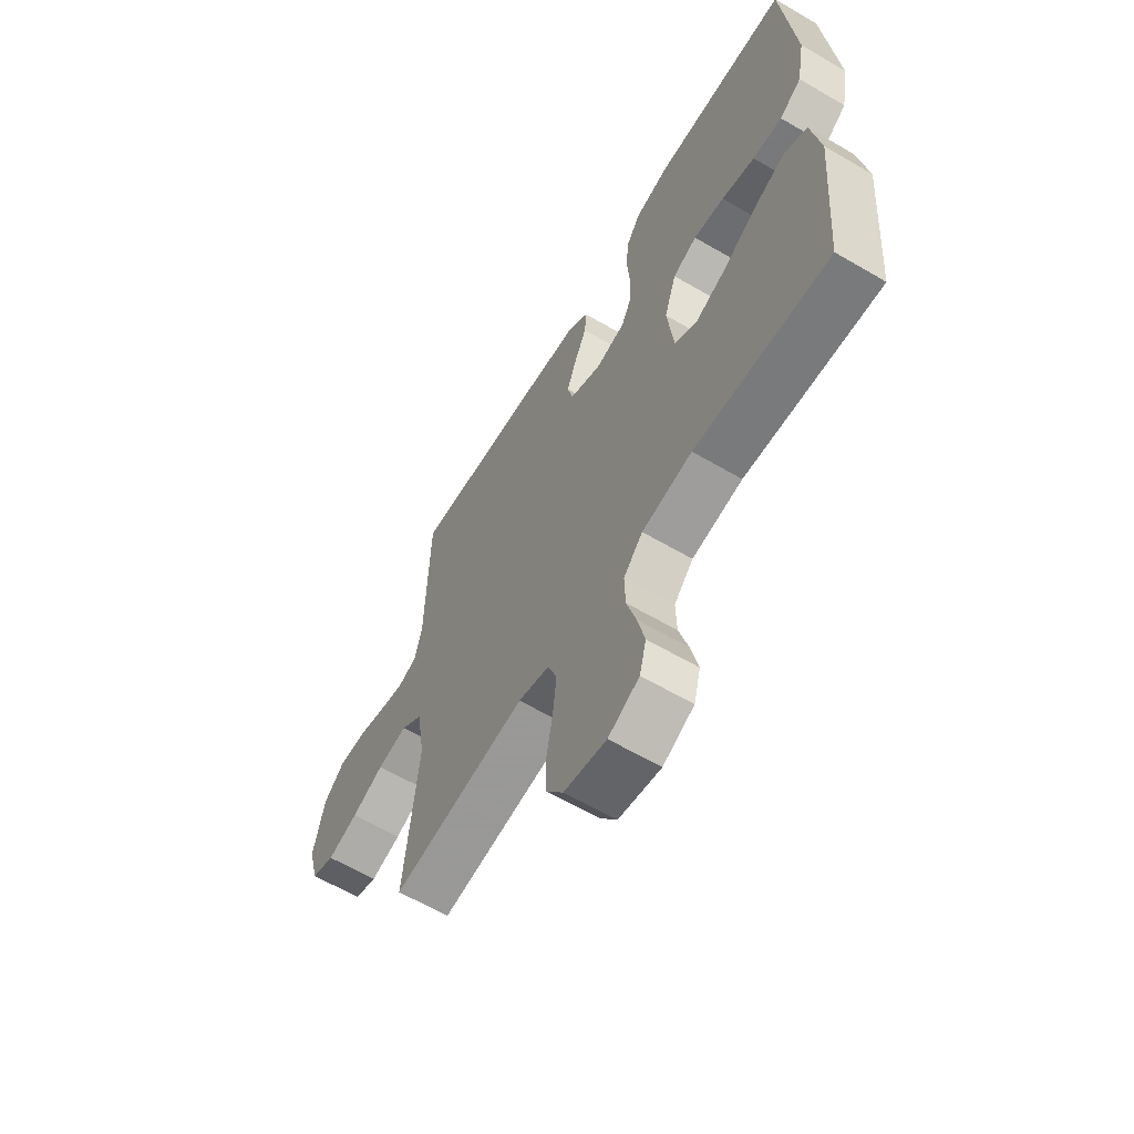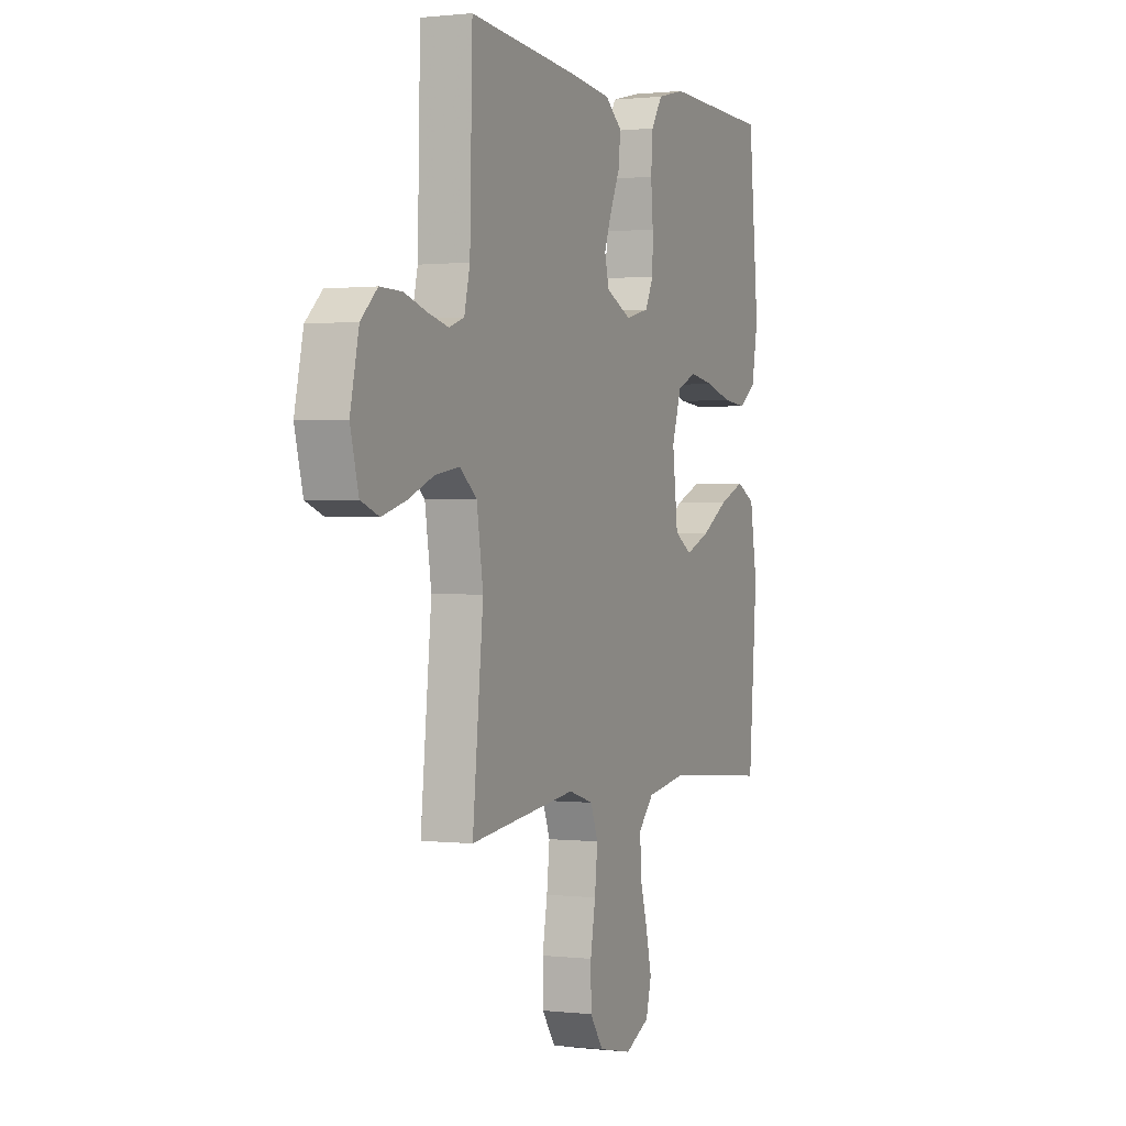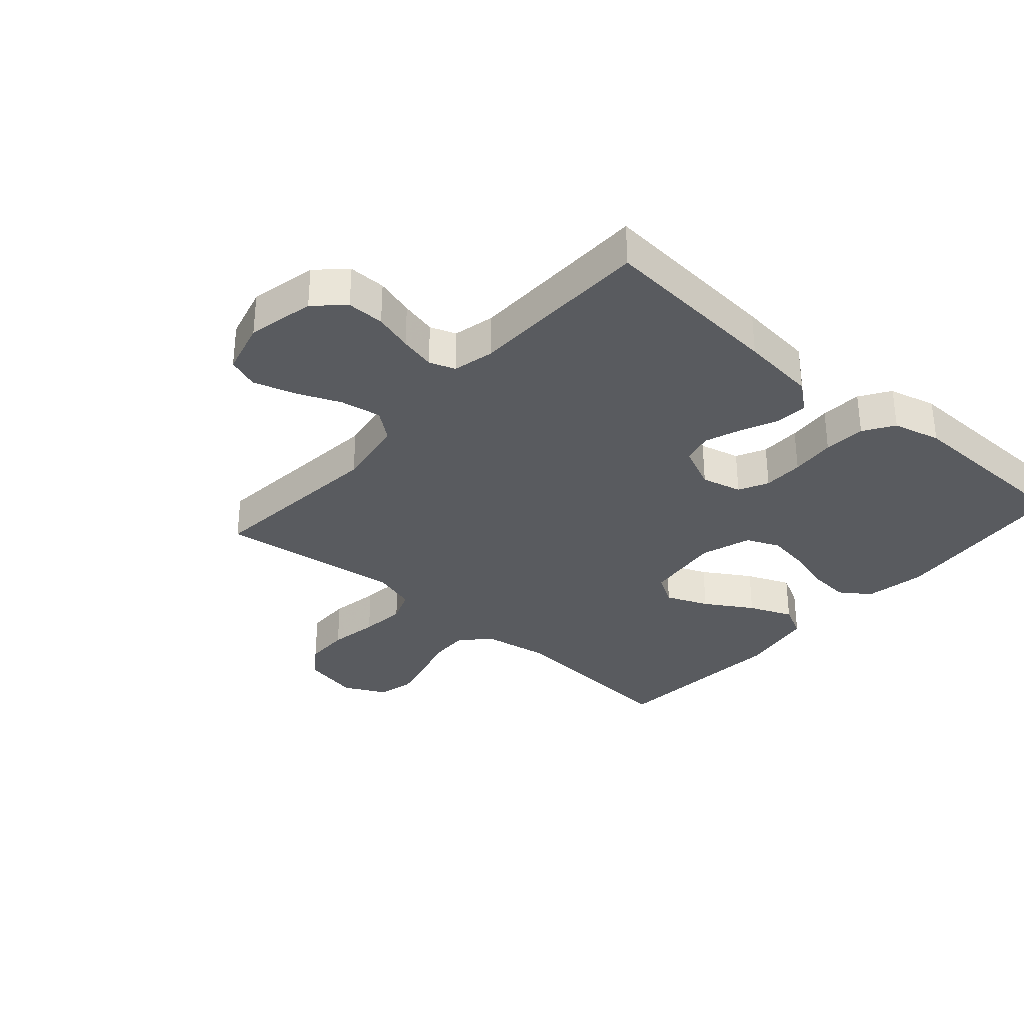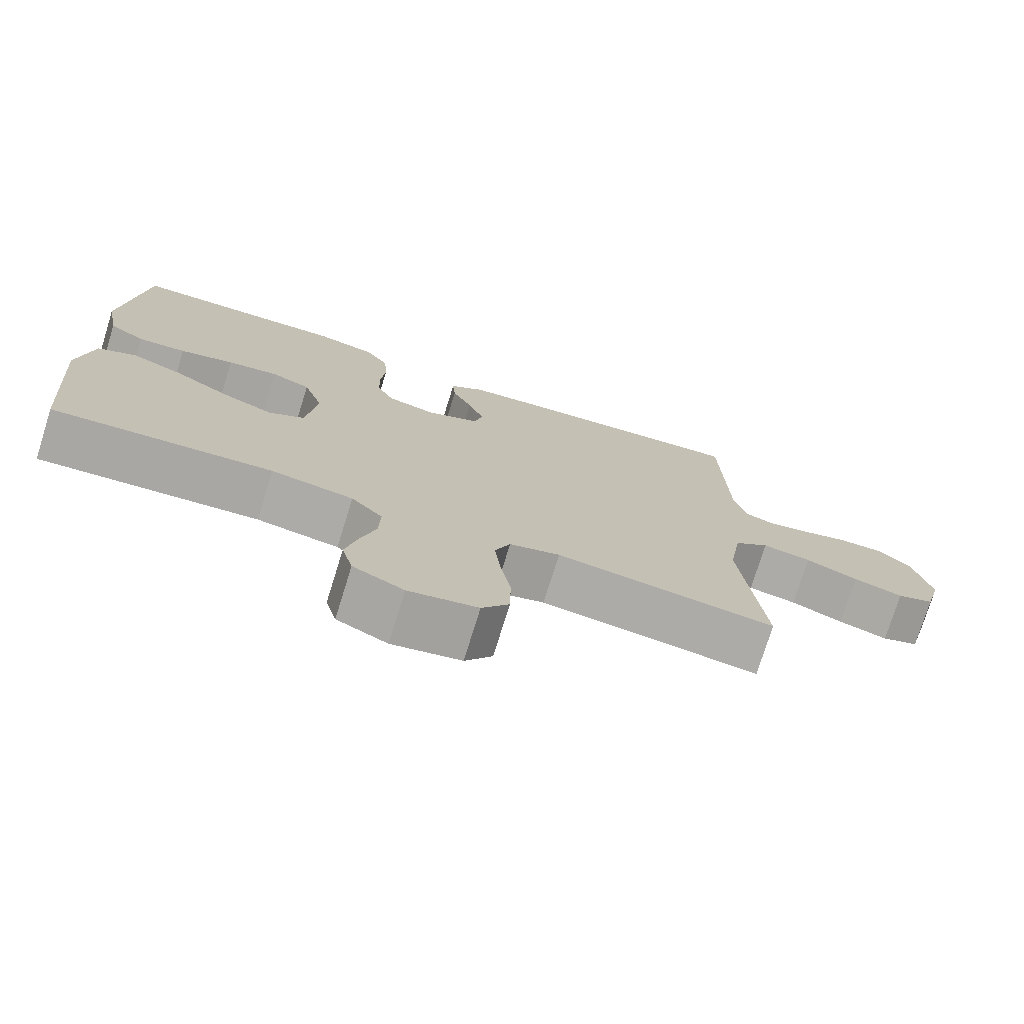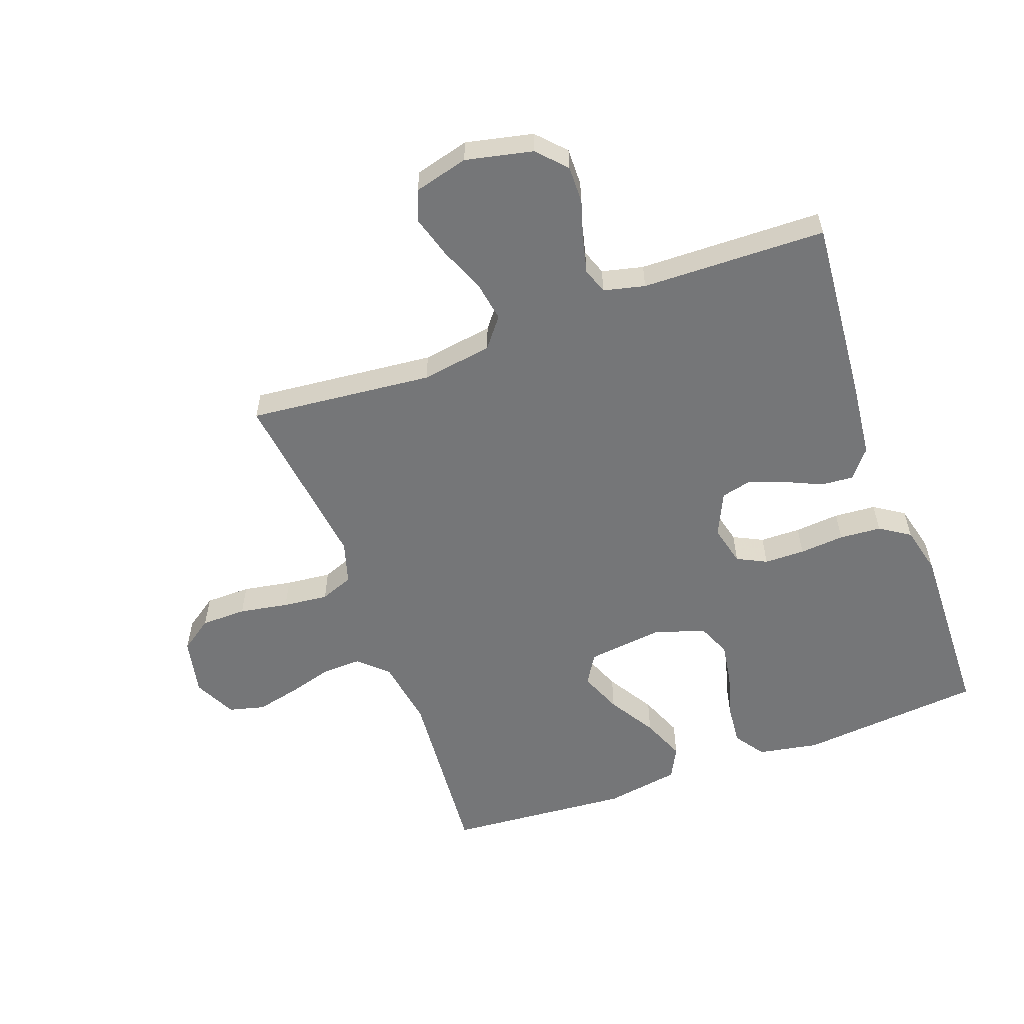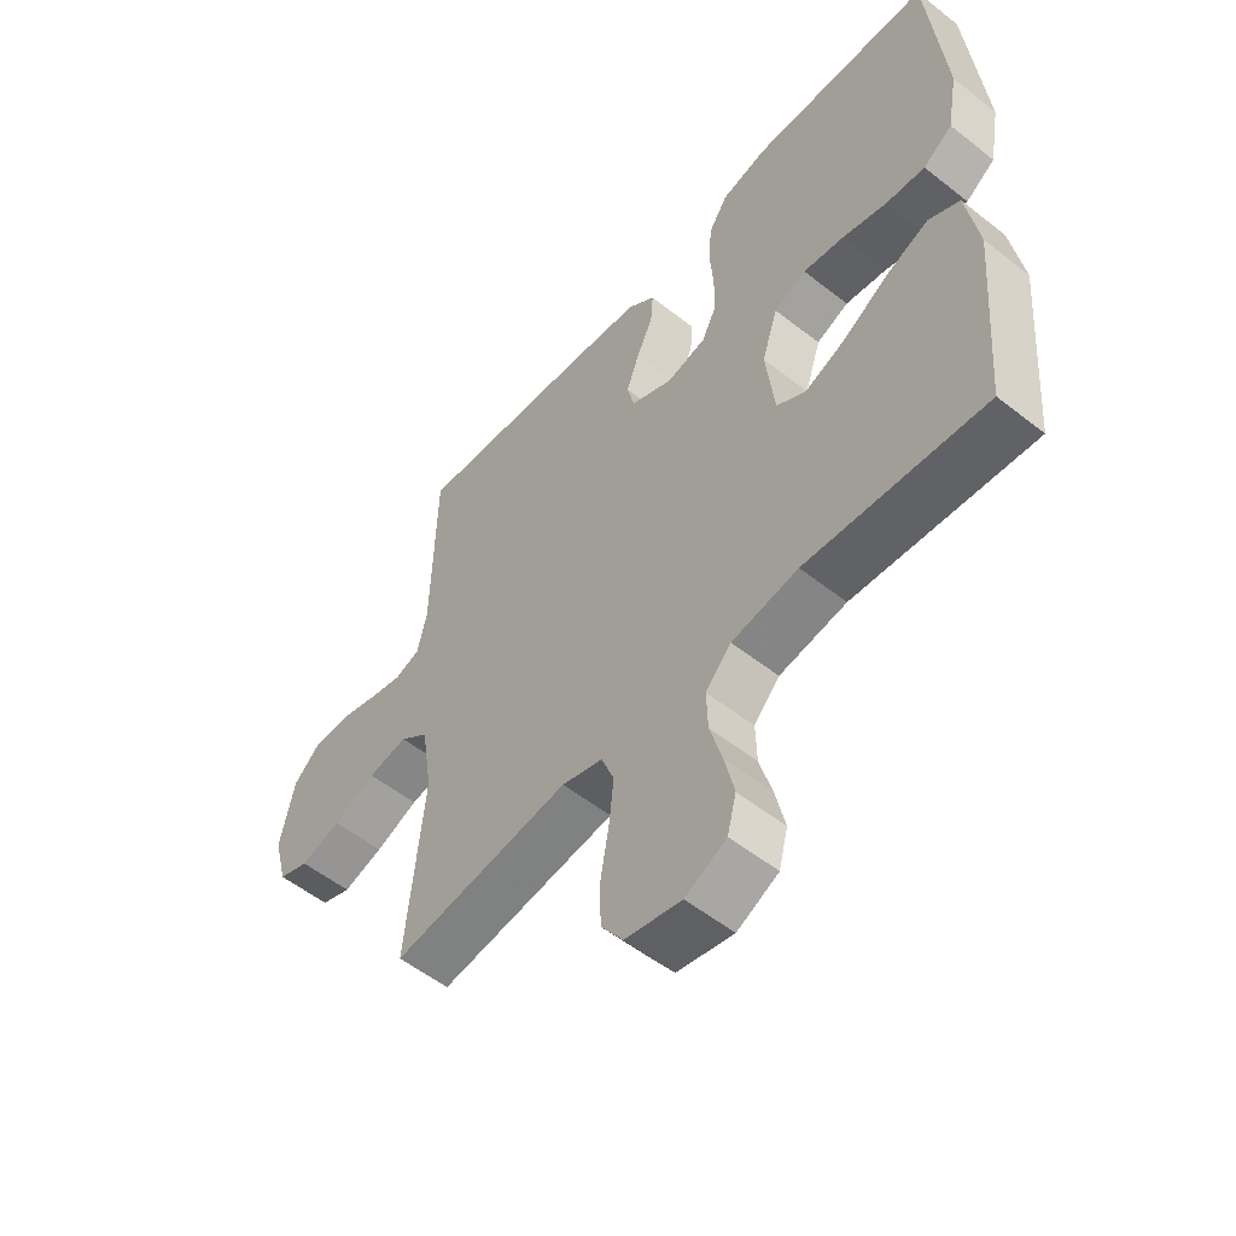
<metadata>
{"format":"obj","ext":"obj","renderer":"f3d","projection":"perspective","resolution":1024,"background":"white","views":[{"elev":-62.4,"azim":59.3,"up":"+Z"},{"elev":0.7,"azim":-66.6,"up":"+Z"},{"elev":-32.6,"azim":-41.1,"up":"+Y"},{"elev":-75.6,"azim":162.7,"up":"+Z"},{"elev":-56.8,"azim":-69.9,"up":"+Y"},{"elev":-54.5,"azim":50.1,"up":"+Z"}]}
</metadata>
<code>
v -0.5 0.07 -0.5
v -0.47 0.07 -0.2
v -0.488 0.07 -0.084
v -0.536 0.07 -0.046
v -0.603 0.07 -0.057
v -0.675 0.07 -0.087
v -0.743 0.07 -0.107
v -0.794 0.07 -0.088
v -0.817 0.07 0
v -0.793 0.07 0.109
v -0.747 0.07 0.152
v -0.686 0.07 0.151
v -0.623 0.07 0.132
v -0.565 0.07 0.118
v -0.523 0.07 0.133
v -0.507 0.07 0.2
v -0.5 0.07 0.5
v -0.2 0.07 0.474
v -0.076 0.07 0.46
v -0.03 0.07 0.423
v -0.034 0.07 0.37
v -0.061 0.07 0.311
v -0.083 0.07 0.252
v -0.071 0.07 0.202
v 0 0.07 0.169
v 0.066 0.07 0.185
v 0.09 0.07 0.233
v 0.091 0.07 0.299
v 0.085 0.07 0.372
v 0.09 0.07 0.44
v 0.122 0.07 0.489
v 0.2 0.07 0.508
v 0.5 0.07 0.5
v 0.528 0.07 0.2
v 0.51 0.07 0.101
v 0.461 0.07 0.067
v 0.395 0.07 0.073
v 0.321 0.07 0.094
v 0.252 0.07 0.105
v 0.198 0.07 0.082
v 0.171 0.07 0
v 0.186 0.07 -0.125
v 0.235 0.07 -0.155
v 0.304 0.07 -0.127
v 0.381 0.07 -0.08
v 0.452 0.07 -0.051
v 0.504 0.07 -0.078
v 0.524 0.07 -0.2
v 0.5 0.07 -0.5
v 0.2 0.07 -0.475
v 0.088 0.07 -0.493
v 0.045 0.07 -0.539
v 0.047 0.07 -0.604
v 0.068 0.07 -0.677
v 0.084 0.07 -0.747
v 0.069 0.07 -0.805
v 0 0.07 -0.839
v -0.094 0.07 -0.819
v -0.131 0.07 -0.766
v -0.132 0.07 -0.692
v -0.118 0.07 -0.612
v -0.11 0.07 -0.538
v -0.131 0.07 -0.484
v -0.2 0.07 -0.463
v -0.5 0 -0.5
v -0.47 0 -0.2
v -0.488 0 -0.084
v -0.536 0 -0.046
v -0.603 0 -0.057
v -0.675 0 -0.087
v -0.743 0 -0.107
v -0.794 0 -0.088
v -0.817 0 0
v -0.793 0 0.109
v -0.747 0 0.152
v -0.686 0 0.151
v -0.623 0 0.132
v -0.565 0 0.118
v -0.523 0 0.133
v -0.507 0 0.2
v -0.5 0 0.5
v -0.2 0 0.474
v -0.076 0 0.46
v -0.03 0 0.423
v -0.034 0 0.37
v -0.061 0 0.311
v -0.083 0 0.252
v -0.071 0 0.202
v 0 0 0.169
v 0.066 0 0.185
v 0.09 0 0.233
v 0.091 0 0.299
v 0.085 0 0.372
v 0.09 0 0.44
v 0.122 0 0.489
v 0.2 0 0.508
v 0.5 0 0.5
v 0.528 0 0.2
v 0.51 0 0.101
v 0.461 0 0.067
v 0.395 0 0.073
v 0.321 0 0.094
v 0.252 0 0.105
v 0.198 0 0.082
v 0.171 0 0
v 0.186 0 -0.125
v 0.235 0 -0.155
v 0.304 0 -0.127
v 0.381 0 -0.08
v 0.452 0 -0.051
v 0.504 0 -0.078
v 0.524 0 -0.2
v 0.5 0 -0.5
v 0.2 0 -0.475
v 0.088 0 -0.493
v 0.045 0 -0.539
v 0.047 0 -0.604
v 0.068 0 -0.677
v 0.084 0 -0.747
v 0.069 0 -0.805
v 0 0 -0.839
v -0.094 0 -0.819
v -0.131 0 -0.766
v -0.132 0 -0.692
v -0.118 0 -0.612
v -0.11 0 -0.538
v -0.131 0 -0.484
v -0.2 0 -0.463
f 59 60 61
f 58 59 61
f 57 58 61
f 56 57 61
f 55 56 61
f 54 55 61
f 53 54 61
f 52 53 61 62
f 51 52 62 63
f 48 49 50
f 47 48 50
f 46 47 50
f 45 46 50
f 44 45 50
f 51 63 64
f 50 51 64
f 44 50 64
f 43 44 64
f 36 37 38
f 35 36 38
f 34 35 38
f 33 34 38
f 32 33 38
f 31 32 38
f 30 31 38
f 29 30 38
f 28 29 38
f 27 28 38 39
f 26 27 39 40
f 20 21 22
f 19 20 22
f 18 19 22
f 17 18 22
f 16 17 22
f 15 16 22 23
f 14 15 23 24
f 11 12 13
f 10 11 13
f 9 10 13
f 8 9 13
f 7 8 13
f 6 7 13
f 5 6 13
f 4 5 13 14
f 14 24 25
f 4 14 25
f 3 4 25
f 64 1 2
f 43 64 2
f 42 43 2
f 26 40 41
f 26 41 42
f 25 26 42
f 3 25 42
f 2 3 42
f 125 124 123
f 125 123 122
f 125 122 121
f 125 121 120
f 125 120 119
f 125 119 118
f 125 118 117
f 126 125 117 116
f 127 126 116 115
f 114 113 112
f 114 112 111
f 114 111 110
f 114 110 109
f 114 109 108
f 128 127 115
f 128 115 114
f 128 114 108
f 128 108 107
f 102 101 100
f 102 100 99
f 102 99 98
f 102 98 97
f 102 97 96
f 102 96 95
f 102 95 94
f 102 94 93
f 102 93 92
f 103 102 92 91
f 104 103 91 90
f 86 85 84
f 86 84 83
f 86 83 82
f 86 82 81
f 86 81 80
f 87 86 80 79
f 88 87 79 78
f 77 76 75
f 77 75 74
f 77 74 73
f 77 73 72
f 77 72 71
f 77 71 70
f 77 70 69
f 78 77 69 68
f 89 88 78
f 89 78 68
f 89 68 67
f 66 65 128
f 66 128 107
f 66 107 106
f 105 104 90
f 106 105 90
f 106 90 89
f 106 89 67
f 106 67 66
f 1 65 66 2
f 2 66 67 3
f 3 67 68 4
f 4 68 69 5
f 5 69 70 6
f 6 70 71 7
f 7 71 72 8
f 8 72 73 9
f 9 73 74 10
f 10 74 75 11
f 11 75 76 12
f 12 76 77 13
f 13 77 78 14
f 14 78 79 15
f 15 79 80 16
f 16 80 81 17
f 17 81 82 18
f 18 82 83 19
f 19 83 84 20
f 20 84 85 21
f 21 85 86 22
f 22 86 87 23
f 23 87 88 24
f 24 88 89 25
f 25 89 90 26
f 26 90 91 27
f 27 91 92 28
f 28 92 93 29
f 29 93 94 30
f 30 94 95 31
f 31 95 96 32
f 32 96 97 33
f 33 97 98 34
f 34 98 99 35
f 35 99 100 36
f 36 100 101 37
f 37 101 102 38
f 38 102 103 39
f 39 103 104 40
f 40 104 105 41
f 41 105 106 42
f 42 106 107 43
f 43 107 108 44
f 44 108 109 45
f 45 109 110 46
f 46 110 111 47
f 47 111 112 48
f 48 112 113 49
f 49 113 114 50
f 50 114 115 51
f 51 115 116 52
f 52 116 117 53
f 53 117 118 54
f 54 118 119 55
f 55 119 120 56
f 56 120 121 57
f 57 121 122 58
f 58 122 123 59
f 59 123 124 60
f 60 124 125 61
f 61 125 126 62
f 62 126 127 63
f 63 127 128 64
f 64 128 65 1

</code>
